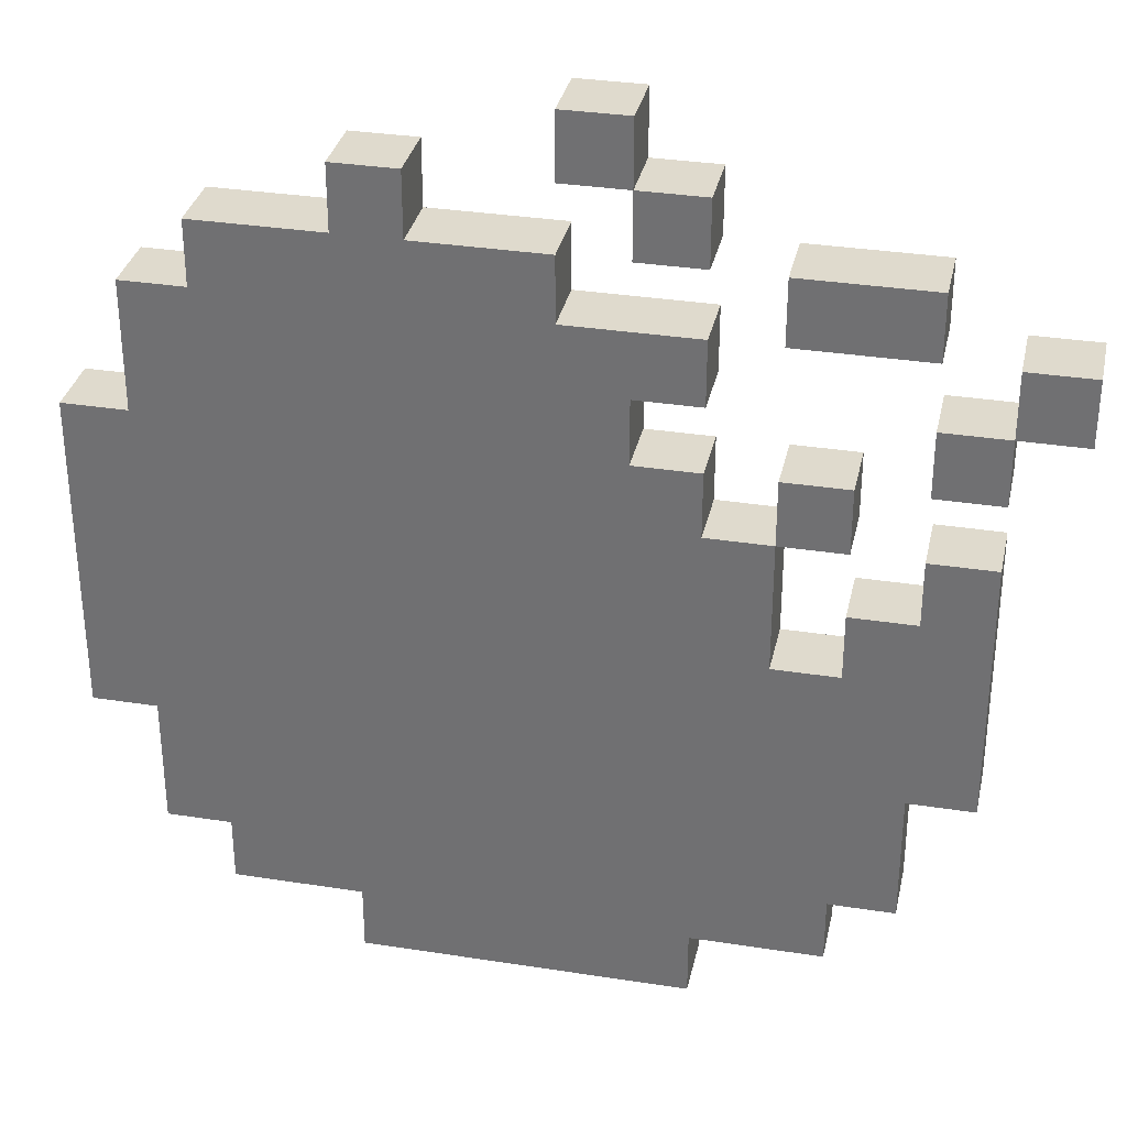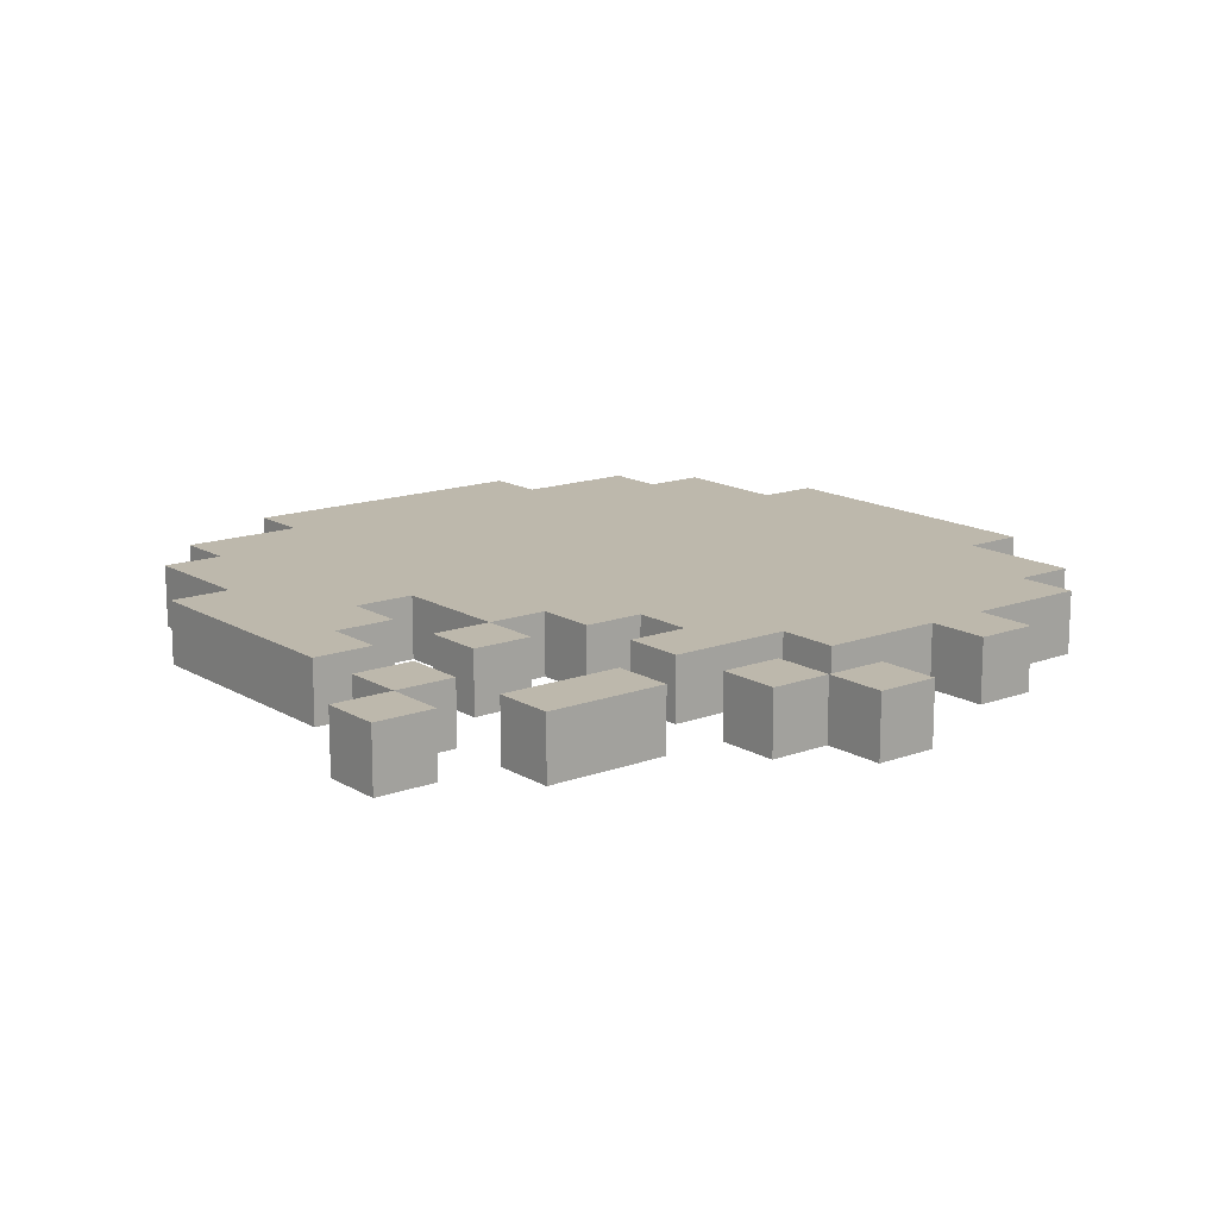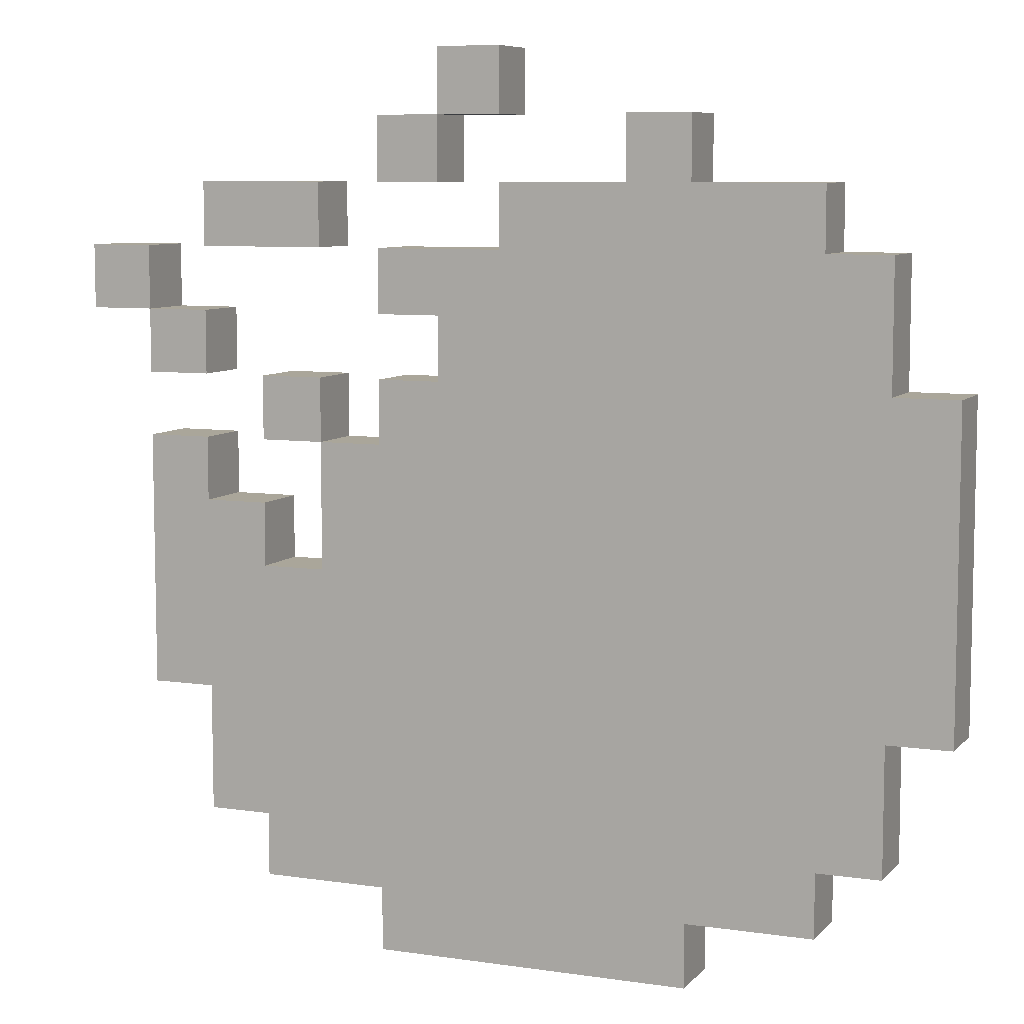
<metadata>
{"format":"obj","ext":"obj","renderer":"f3d","projection":"perspective","resolution":1024,"background":"white","views":[{"elev":32.9,"azim":12.2,"up":"+Y"},{"elev":14.8,"azim":141.5,"up":"+Z"},{"elev":7.8,"azim":-157.4,"up":"+Y"}]}
</metadata>
<code>
o
v -0.6 0.8 2.235e-08
v -0.6 0.8 -0.1
v -0.6 1.3 2.235e-08
v -0.6 1.3 -0.1
v -0.5 0.6 2.235e-08
v -0.5 0.6 -0.1
v -0.5 0.7 2.235e-08
v -0.5 0.7 -0.1
v -0.5 0.8 2.235e-08
v -0.5 0.8 -0.1
v -0.5 1.3 2.235e-08
v -0.5 1.3 -0.1
v -0.5 1.5 2.235e-08
v -0.5 1.5 -0.1
v -0.4 0.5 2.235e-08
v -0.4 0.5 -0.1
v -0.4 0.6 2.235e-08
v -0.4 0.6 -0.1
v -0.4 1.5 2.235e-08
v -0.4 1.5 -0.1
v -0.4 1.6 2.235e-08
v -0.4 1.6 -0.1
v -0.2 0.4 2.235e-08
v -0.2 0.4 -0.1
v -0.2 0.5 2.235e-08
v -0.2 0.5 -0.1
v -0.2 1.6 2.235e-08
v -0.2 1.6 -0.1
v -0.2 1.7 2.235e-08
v -0.2 1.7 -0.1
v 0.1 1.7 2.235e-08
v 0.1 1.7 -0.1
v 0.1 1.8 2.235e-08
v 0.1 1.8 -0.1
v 0.2 1.6 2.235e-08
v 0.2 1.6 -0.1
v 0.2 1.7 2.235e-08
v 0.2 1.7 -0.1
v 0.4 1.2 2.235e-08
v 0.4 1.2 -0.1
v 0.4 1.3 2.235e-08
v 0.4 1.3 -0.1
v 0.4 1.5 2.235e-08
v 0.4 1.5 -0.1
v 0.4 1.6 2.235e-08
v 0.4 1.6 -0.1
v 0.5 1 2.235e-08
v 0.5 1 -0.1
v 0.5 1.1 2.235e-08
v 0.5 1.1 -0.1
v 0.6 1.1 2.235e-08
v 0.6 1.1 -0.1
v 0.6 1.2 2.235e-08
v 0.6 1.2 -0.1
v 0.6 1.3 2.235e-08
v 0.6 1.3 -0.1
v 0.6 1.4 2.235e-08
v 0.6 1.4 -0.1
v 0.7 1.4 2.235e-08
v 0.7 1.4 -0.1
v 0.7 1.5 2.235e-08
v 0.7 1.5 -0.1
v -0.1 1.6 2.235e-08
v -0.1 1.6 -0.1
v -0.1 1.7 2.235e-08
v -0.1 1.7 -0.1
v 0.1 1.5 2.235e-08
v 0.1 1.5 -0.1
v 0.1 1.6 2.235e-08
v 0.1 1.6 -0.1
v 0.2 1.3 2.235e-08
v 0.2 1.3 -0.1
v 0.2 1.4 2.235e-08
v 0.2 1.4 -0.1
v 0.2 1.7 2.235e-08
v 0.2 1.7 -0.1
v 0.2 1.8 2.235e-08
v 0.2 1.8 -0.1
v 0.3 0.4 2.235e-08
v 0.3 0.4 -0.1
v 0.3 0.5 2.235e-08
v 0.3 0.5 -0.1
v 0.3 1.2 2.235e-08
v 0.3 1.2 -0.1
v 0.3 1.3 2.235e-08
v 0.3 1.3 -0.1
v 0.3 1.4 2.235e-08
v 0.3 1.4 -0.1
v 0.3 1.5 2.235e-08
v 0.3 1.5 -0.1
v 0.3 1.6 2.235e-08
v 0.3 1.6 -0.1
v 0.3 1.7 2.235e-08
v 0.3 1.7 -0.1
v 0.4 1 2.235e-08
v 0.4 1 -0.1
v 0.4 1.2 2.235e-08
v 0.4 1.2 -0.1
v 0.5 0.5 2.235e-08
v 0.5 0.5 -0.1
v 0.5 0.6 2.235e-08
v 0.5 0.6 -0.1
v 0.5 1.2 2.235e-08
v 0.5 1.2 -0.1
v 0.5 1.3 2.235e-08
v 0.5 1.3 -0.1
v 0.6 0.6 2.235e-08
v 0.6 0.6 -0.1
v 0.6 0.8 2.235e-08
v 0.6 0.8 -0.1
v 0.6 1.5 2.235e-08
v 0.6 1.5 -0.1
v 0.6 1.6 2.235e-08
v 0.6 1.6 -0.1
v 0.7 0.8 2.235e-08
v 0.7 0.8 -0.1
v 0.7 1.2 2.235e-08
v 0.7 1.2 -0.1
v 0.7 1.3 2.235e-08
v 0.7 1.3 -0.1
v 0.7 1.4 2.235e-08
v 0.7 1.4 -0.1
v 0.8 1.4 2.235e-08
v 0.8 1.4 -0.1
v 0.8 1.5 2.235e-08
v 0.8 1.5 -0.1
v -0.6 0.8 2.235e-08
v -0.6 1.3 2.235e-08
v -0.5 0.6 2.235e-08
v -0.5 0.7 2.235e-08
v -0.5 0.8 2.235e-08
v -0.5 1.3 2.235e-08
v -0.5 1.5 2.235e-08
v -0.4 0.5 2.235e-08
v -0.4 0.6 2.235e-08
v -0.4 0.7 2.235e-08
v -0.4 1.2 2.235e-08
v -0.4 1.3 2.235e-08
v -0.4 1.5 2.235e-08
v -0.4 1.6 2.235e-08
v -0.3 0.6 2.235e-08
v -0.3 1.2 2.235e-08
v -0.3 1.3 2.235e-08
v -0.3 1.5 2.235e-08
v -0.2 0.4 2.235e-08
v -0.2 0.5 2.235e-08
v -0.2 0.6 2.235e-08
v -0.2 1.3 2.235e-08
v -0.2 1.5 2.235e-08
v -0.2 1.6 2.235e-08
v -0.2 1.7 2.235e-08
v -0.1 0.9 2.235e-08
v -0.1 1.2 2.235e-08
v -0.1 1.3 2.235e-08
v -0.1 1.6 2.235e-08
v -0.1 1.7 2.235e-08
v 0 0.5 2.235e-08
v 0 0.9 2.235e-08
v 0 1 2.235e-08
v 0 1.1 2.235e-08
v 0 1.2 2.235e-08
v 0 1.3 2.235e-08
v 0 1.4 2.235e-08
v 0 1.6 2.235e-08
v 0.1 0.5 2.235e-08
v 0.1 0.9 2.235e-08
v 0.1 1 2.235e-08
v 0.1 1.1 2.235e-08
v 0.1 1.2 2.235e-08
v 0.1 1.4 2.235e-08
v 0.1 1.5 2.235e-08
v 0.1 1.6 2.235e-08
v 0.1 1.7 2.235e-08
v 0.1 1.8 2.235e-08
v 0.2 0.9 2.235e-08
v 0.2 1.2 2.235e-08
v 0.2 1.3 2.235e-08
v 0.2 1.4 2.235e-08
v 0.2 1.5 2.235e-08
v 0.2 1.6 2.235e-08
v 0.2 1.7 2.235e-08
v 0.2 1.8 2.235e-08
v 0.3 0.4 2.235e-08
v 0.3 0.5 2.235e-08
v 0.3 0.6 2.235e-08
v 0.3 1.2 2.235e-08
v 0.3 1.3 2.235e-08
v 0.3 1.4 2.235e-08
v 0.3 1.5 2.235e-08
v 0.3 1.6 2.235e-08
v 0.3 1.7 2.235e-08
v 0.4 0.6 2.235e-08
v 0.4 1 2.235e-08
v 0.4 1.2 2.235e-08
v 0.4 1.3 2.235e-08
v 0.4 1.5 2.235e-08
v 0.4 1.6 2.235e-08
v 0.5 0.5 2.235e-08
v 0.5 0.6 2.235e-08
v 0.5 0.8 2.235e-08
v 0.5 1 2.235e-08
v 0.5 1.1 2.235e-08
v 0.5 1.2 2.235e-08
v 0.5 1.3 2.235e-08
v 0.5 1.5 2.235e-08
v 0.5 1.6 2.235e-08
v 0.6 0.6 2.235e-08
v 0.6 0.8 2.235e-08
v 0.6 1.1 2.235e-08
v 0.6 1.2 2.235e-08
v 0.6 1.3 2.235e-08
v 0.6 1.4 2.235e-08
v 0.6 1.5 2.235e-08
v 0.6 1.6 2.235e-08
v 0.7 0.8 2.235e-08
v 0.7 1.2 2.235e-08
v 0.7 1.3 2.235e-08
v 0.7 1.4 2.235e-08
v 0.7 1.5 2.235e-08
v 0.8 1.4 2.235e-08
v 0.8 1.5 2.235e-08
v -0.6 0.8 -0.1
v -0.6 1.3 -0.1
v -0.5 0.6 -0.1
v -0.5 0.7 -0.1
v -0.5 0.8 -0.1
v -0.5 1.3 -0.1
v -0.5 1.5 -0.1
v -0.4 0.5 -0.1
v -0.4 0.6 -0.1
v -0.4 0.7 -0.1
v -0.4 1.2 -0.1
v -0.4 1.3 -0.1
v -0.4 1.5 -0.1
v -0.4 1.6 -0.1
v -0.3 0.6 -0.1
v -0.3 1.2 -0.1
v -0.3 1.3 -0.1
v -0.3 1.5 -0.1
v -0.2 0.4 -0.1
v -0.2 0.5 -0.1
v -0.2 0.6 -0.1
v -0.2 1.3 -0.1
v -0.2 1.5 -0.1
v -0.2 1.6 -0.1
v -0.2 1.7 -0.1
v -0.1 0.9 -0.1
v -0.1 1.2 -0.1
v -0.1 1.3 -0.1
v -0.1 1.6 -0.1
v -0.1 1.7 -0.1
v 0 0.5 -0.1
v 0 0.9 -0.1
v 0 1 -0.1
v 0 1.1 -0.1
v 0 1.2 -0.1
v 0 1.3 -0.1
v 0 1.4 -0.1
v 0 1.6 -0.1
v 0.1 0.5 -0.1
v 0.1 0.9 -0.1
v 0.1 1 -0.1
v 0.1 1.1 -0.1
v 0.1 1.2 -0.1
v 0.1 1.4 -0.1
v 0.1 1.5 -0.1
v 0.1 1.6 -0.1
v 0.1 1.7 -0.1
v 0.1 1.8 -0.1
v 0.2 0.9 -0.1
v 0.2 1.2 -0.1
v 0.2 1.3 -0.1
v 0.2 1.4 -0.1
v 0.2 1.5 -0.1
v 0.2 1.6 -0.1
v 0.2 1.7 -0.1
v 0.2 1.8 -0.1
v 0.3 0.4 -0.1
v 0.3 0.5 -0.1
v 0.3 0.6 -0.1
v 0.3 1.2 -0.1
v 0.3 1.3 -0.1
v 0.3 1.4 -0.1
v 0.3 1.5 -0.1
v 0.3 1.6 -0.1
v 0.3 1.7 -0.1
v 0.4 0.6 -0.1
v 0.4 1 -0.1
v 0.4 1.2 -0.1
v 0.4 1.3 -0.1
v 0.4 1.5 -0.1
v 0.4 1.6 -0.1
v 0.5 0.5 -0.1
v 0.5 0.6 -0.1
v 0.5 0.8 -0.1
v 0.5 1 -0.1
v 0.5 1.1 -0.1
v 0.5 1.2 -0.1
v 0.5 1.3 -0.1
v 0.5 1.5 -0.1
v 0.5 1.6 -0.1
v 0.6 0.6 -0.1
v 0.6 0.8 -0.1
v 0.6 1.1 -0.1
v 0.6 1.2 -0.1
v 0.6 1.3 -0.1
v 0.6 1.4 -0.1
v 0.6 1.5 -0.1
v 0.6 1.6 -0.1
v 0.7 0.8 -0.1
v 0.7 1.2 -0.1
v 0.7 1.3 -0.1
v 0.7 1.4 -0.1
v 0.7 1.5 -0.1
v 0.8 1.4 -0.1
v 0.8 1.5 -0.1
v -0.2 0.4 2.235e-08
v 0.3 0.4 2.235e-08
v -0.2 0.4 -0.1
v 0.3 0.4 -0.1
v -0.4 0.5 2.235e-08
v -0.2 0.5 2.235e-08
v 0.3 0.5 2.235e-08
v 0.5 0.5 2.235e-08
v -0.4 0.5 -0.1
v -0.2 0.5 -0.1
v 0.3 0.5 -0.1
v 0.5 0.5 -0.1
v -0.5 0.6 2.235e-08
v -0.4 0.6 2.235e-08
v 0.5 0.6 2.235e-08
v 0.6 0.6 2.235e-08
v -0.5 0.6 -0.1
v -0.4 0.6 -0.1
v 0.5 0.6 -0.1
v 0.6 0.6 -0.1
v -0.6 0.8 2.235e-08
v -0.5 0.8 2.235e-08
v 0.6 0.8 2.235e-08
v 0.7 0.8 2.235e-08
v -0.6 0.8 -0.1
v -0.5 0.8 -0.1
v 0.6 0.8 -0.1
v 0.7 0.8 -0.1
v 0.4 1.2 2.235e-08
v 0.5 1.2 2.235e-08
v 0.4 1.2 -0.1
v 0.5 1.2 -0.1
v 0.6 1.3 2.235e-08
v 0.7 1.3 2.235e-08
v 0.6 1.3 -0.1
v 0.7 1.3 -0.1
v 0.2 1.4 2.235e-08
v 0.3 1.4 2.235e-08
v 0.7 1.4 2.235e-08
v 0.8 1.4 2.235e-08
v 0.2 1.4 -0.1
v 0.3 1.4 -0.1
v 0.7 1.4 -0.1
v 0.8 1.4 -0.1
v 0.4 1.5 2.235e-08
v 0.5 1.5 2.235e-08
v 0.6 1.5 2.235e-08
v 0.4 1.5 -0.1
v 0.5 1.5 -0.1
v 0.6 1.5 -0.1
v 0.2 1.6 2.235e-08
v 0.3 1.6 2.235e-08
v 0.2 1.6 -0.1
v 0.3 1.6 -0.1
v 0.1 1.7 2.235e-08
v 0.2 1.7 2.235e-08
v 0.1 1.7 -0.1
v 0.2 1.7 -0.1
v 0.4 1 2.235e-08
v 0.5 1 2.235e-08
v 0.4 1 -0.1
v 0.5 1 -0.1
v 0.5 1.1 2.235e-08
v 0.6 1.1 2.235e-08
v 0.5 1.1 -0.1
v 0.6 1.1 -0.1
v 0.3 1.2 2.235e-08
v 0.4 1.2 2.235e-08
v 0.6 1.2 2.235e-08
v 0.7 1.2 2.235e-08
v 0.3 1.2 -0.1
v 0.4 1.2 -0.1
v 0.6 1.2 -0.1
v 0.7 1.2 -0.1
v -0.6 1.3 2.235e-08
v -0.5 1.3 2.235e-08
v 0.2 1.3 2.235e-08
v 0.3 1.3 2.235e-08
v 0.4 1.3 2.235e-08
v 0.5 1.3 2.235e-08
v -0.6 1.3 -0.1
v -0.5 1.3 -0.1
v 0.2 1.3 -0.1
v 0.3 1.3 -0.1
v 0.4 1.3 -0.1
v 0.5 1.3 -0.1
v 0.6 1.4 2.235e-08
v 0.7 1.4 2.235e-08
v 0.6 1.4 -0.1
v 0.7 1.4 -0.1
v -0.5 1.5 2.235e-08
v -0.4 1.5 2.235e-08
v 0.1 1.5 2.235e-08
v 0.2 1.5 2.235e-08
v 0.3 1.5 2.235e-08
v 0.7 1.5 2.235e-08
v 0.8 1.5 2.235e-08
v -0.5 1.5 -0.1
v -0.4 1.5 -0.1
v 0.1 1.5 -0.1
v 0.2 1.5 -0.1
v 0.3 1.5 -0.1
v 0.7 1.5 -0.1
v 0.8 1.5 -0.1
v -0.4 1.6 2.235e-08
v -0.2 1.6 2.235e-08
v -0.1 1.6 2.235e-08
v 0 1.6 2.235e-08
v 0.1 1.6 2.235e-08
v 0.4 1.6 2.235e-08
v 0.5 1.6 2.235e-08
v 0.6 1.6 2.235e-08
v -0.4 1.6 -0.1
v -0.2 1.6 -0.1
v -0.1 1.6 -0.1
v 0 1.6 -0.1
v 0.1 1.6 -0.1
v 0.4 1.6 -0.1
v 0.5 1.6 -0.1
v 0.6 1.6 -0.1
v -0.2 1.7 2.235e-08
v -0.1 1.7 2.235e-08
v 0.2 1.7 2.235e-08
v 0.3 1.7 2.235e-08
v -0.2 1.7 -0.1
v -0.1 1.7 -0.1
v 0.2 1.7 -0.1
v 0.3 1.7 -0.1
v 0.1 1.8 2.235e-08
v 0.2 1.8 2.235e-08
v 0.1 1.8 -0.1
v 0.2 1.8 -0.1
f 3 2 1
f 4 2 3
f 7 6 5
f 8 6 7
f 9 8 7
f 10 8 9
f 13 12 11
f 14 12 13
f 17 16 15
f 18 16 17
f 21 20 19
f 22 20 21
f 25 24 23
f 26 24 25
f 29 28 27
f 30 28 29
f 33 32 31
f 34 32 33
f 37 36 35
f 38 36 37
f 41 40 39
f 42 40 41
f 45 44 43
f 46 44 45
f 49 48 47
f 50 48 49
f 53 52 51
f 54 52 53
f 57 56 55
f 58 56 57
f 61 60 59
f 62 60 61
f 63 64 65
f 65 64 66
f 67 68 69
f 69 68 70
f 71 72 73
f 73 72 74
f 75 76 77
f 77 76 78
f 79 80 81
f 81 80 82
f 83 84 85
f 85 84 86
f 87 88 89
f 89 88 90
f 91 92 93
f 93 92 94
f 95 96 97
f 97 96 98
f 99 100 101
f 101 100 102
f 103 104 105
f 105 104 106
f 107 108 109
f 109 108 110
f 111 112 113
f 113 112 114
f 115 116 117
f 117 116 118
f 119 120 121
f 121 120 122
f 123 124 125
f 125 124 126
f 131 128 127
f 132 128 131
f 135 130 129
f 136 131 130
f 136 132 131
f 136 130 135
f 137 132 136
f 138 133 132
f 138 132 137
f 139 133 138
f 141 137 136
f 141 135 134
f 141 136 135
f 142 139 138
f 142 137 141
f 142 138 137
f 143 139 142
f 144 140 139
f 144 139 143
f 146 141 134
f 147 143 142
f 147 142 141
f 147 141 146
f 148 144 143
f 148 143 147
f 149 140 144
f 149 144 148
f 150 140 149
f 152 148 147
f 152 147 146
f 152 150 149
f 152 149 148
f 153 150 152
f 154 150 153
f 155 151 150
f 155 150 154
f 156 151 155
f 157 146 145
f 157 152 146
f 158 153 152
f 158 152 157
f 159 153 158
f 160 153 159
f 161 154 153
f 161 153 160
f 162 155 154
f 162 154 161
f 163 155 162
f 164 155 163
f 165 157 145
f 165 158 157
f 166 159 158
f 166 158 165
f 167 160 159
f 167 159 166
f 168 161 160
f 168 160 167
f 169 162 161
f 169 161 168
f 169 163 162
f 170 164 163
f 170 163 169
f 171 164 170
f 172 164 171
f 175 166 165
f 175 167 166
f 175 168 167
f 175 169 168
f 176 171 170
f 176 169 175
f 176 170 169
f 177 171 176
f 178 171 177
f 179 171 178
f 181 174 173
f 182 174 181
f 183 165 145
f 184 175 165
f 184 165 183
f 184 176 175
f 184 177 176
f 185 177 184
f 186 177 185
f 187 177 186
f 188 179 178
f 189 179 188
f 190 181 180
f 191 181 190
f 192 185 184
f 192 186 185
f 193 186 192
f 194 186 193
f 198 192 184
f 199 193 192
f 199 192 198
f 200 193 199
f 201 193 200
f 203 195 194
f 204 195 203
f 205 197 196
f 206 197 205
f 207 200 199
f 208 202 201
f 208 200 207
f 208 201 200
f 209 202 208
f 213 206 205
f 214 206 213
f 215 209 208
f 215 210 209
f 216 210 215
f 217 212 211
f 218 212 217
f 220 219 218
f 221 219 220
f 222 223 226
f 226 223 227
f 224 225 230
f 225 226 231
f 226 227 231
f 230 225 231
f 231 227 232
f 227 228 233
f 232 227 233
f 233 228 234
f 231 232 236
f 229 230 236
f 230 231 236
f 233 234 237
f 236 232 237
f 232 233 237
f 237 234 238
f 234 235 239
f 238 234 239
f 229 236 241
f 237 238 242
f 236 237 242
f 241 236 242
f 238 239 243
f 242 238 243
f 239 235 244
f 243 239 244
f 244 235 245
f 242 243 247
f 241 242 247
f 244 245 247
f 243 244 247
f 247 245 248
f 248 245 249
f 245 246 250
f 249 245 250
f 250 246 251
f 240 241 252
f 241 247 252
f 247 248 253
f 252 247 253
f 253 248 254
f 254 248 255
f 248 249 256
f 255 248 256
f 249 250 257
f 256 249 257
f 257 250 258
f 258 250 259
f 240 252 260
f 252 253 260
f 253 254 261
f 260 253 261
f 254 255 262
f 261 254 262
f 255 256 263
f 262 255 263
f 256 257 264
f 263 256 264
f 257 258 264
f 258 259 265
f 264 258 265
f 265 259 266
f 266 259 267
f 260 261 270
f 261 262 270
f 262 263 270
f 263 264 270
f 265 266 271
f 270 264 271
f 264 265 271
f 271 266 272
f 272 266 273
f 273 266 274
f 268 269 276
f 276 269 277
f 240 260 278
f 260 270 279
f 278 260 279
f 270 271 279
f 271 272 279
f 279 272 280
f 280 272 281
f 281 272 282
f 273 274 283
f 283 274 284
f 275 276 285
f 285 276 286
f 279 280 287
f 280 281 287
f 287 281 288
f 288 281 289
f 279 287 293
f 287 288 294
f 293 287 294
f 294 288 295
f 295 288 296
f 289 290 298
f 298 290 299
f 291 292 300
f 300 292 301
f 294 295 302
f 296 297 303
f 302 295 303
f 295 296 303
f 303 297 304
f 300 301 308
f 308 301 309
f 303 304 310
f 304 305 310
f 310 305 311
f 306 307 312
f 312 307 313
f 313 314 315
f 315 314 316
f 319 318 317
f 320 318 319
f 325 322 321
f 326 322 325
f 327 324 323
f 328 324 327
f 333 330 329
f 334 330 333
f 335 332 331
f 336 332 335
f 341 338 337
f 342 338 341
f 343 340 339
f 344 340 343
f 347 346 345
f 348 346 347
f 351 350 349
f 352 350 351
f 357 354 353
f 358 354 357
f 359 356 355
f 360 356 359
f 364 362 361
f 365 363 362
f 365 362 364
f 366 363 365
f 369 368 367
f 370 368 369
f 373 372 371
f 374 372 373
f 375 376 377
f 377 376 378
f 379 380 381
f 381 380 382
f 383 384 387
f 387 384 388
f 385 386 389
f 389 386 390
f 391 392 397
f 397 392 398
f 393 394 399
f 399 394 400
f 395 396 401
f 401 396 402
f 403 404 405
f 405 404 406
f 407 408 414
f 414 408 415
f 409 410 416
f 410 411 417
f 416 410 417
f 417 411 418
f 412 413 419
f 419 413 420
f 421 422 429
f 429 422 430
f 423 424 431
f 424 425 432
f 431 424 432
f 432 425 433
f 426 427 434
f 427 428 435
f 434 427 435
f 435 428 436
f 437 438 441
f 441 438 442
f 439 440 443
f 443 440 444
f 445 446 447
f 447 446 448

</code>
